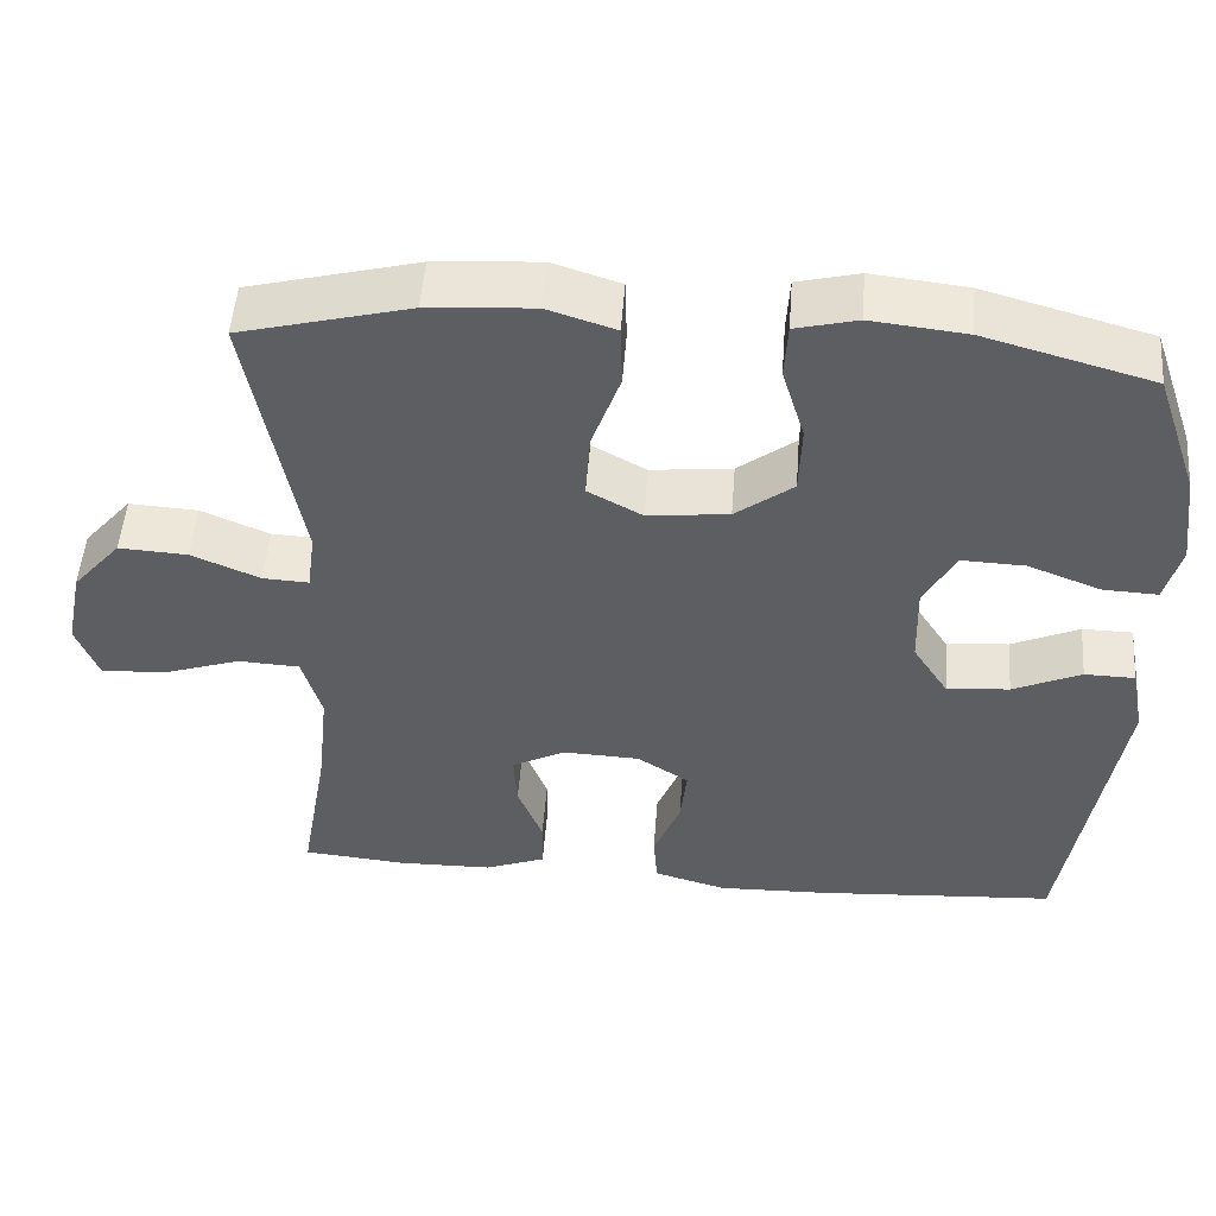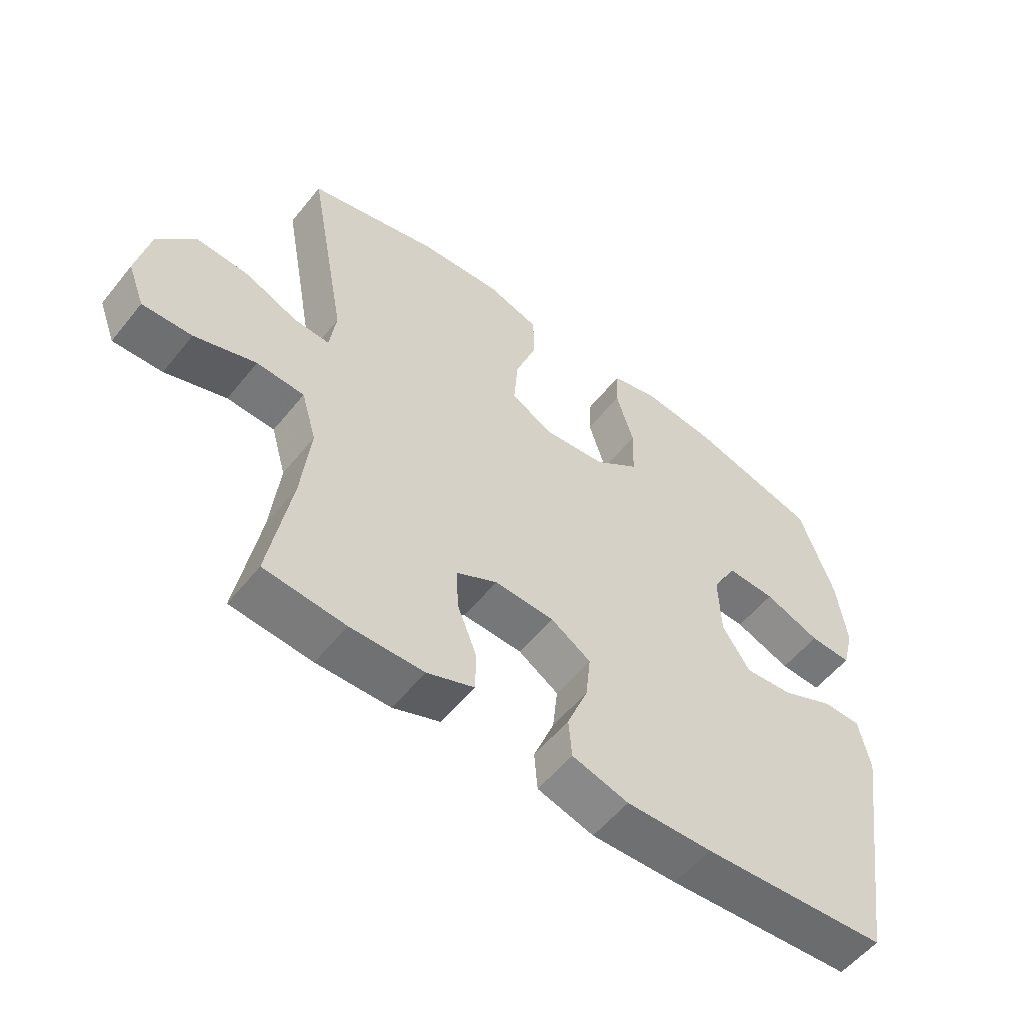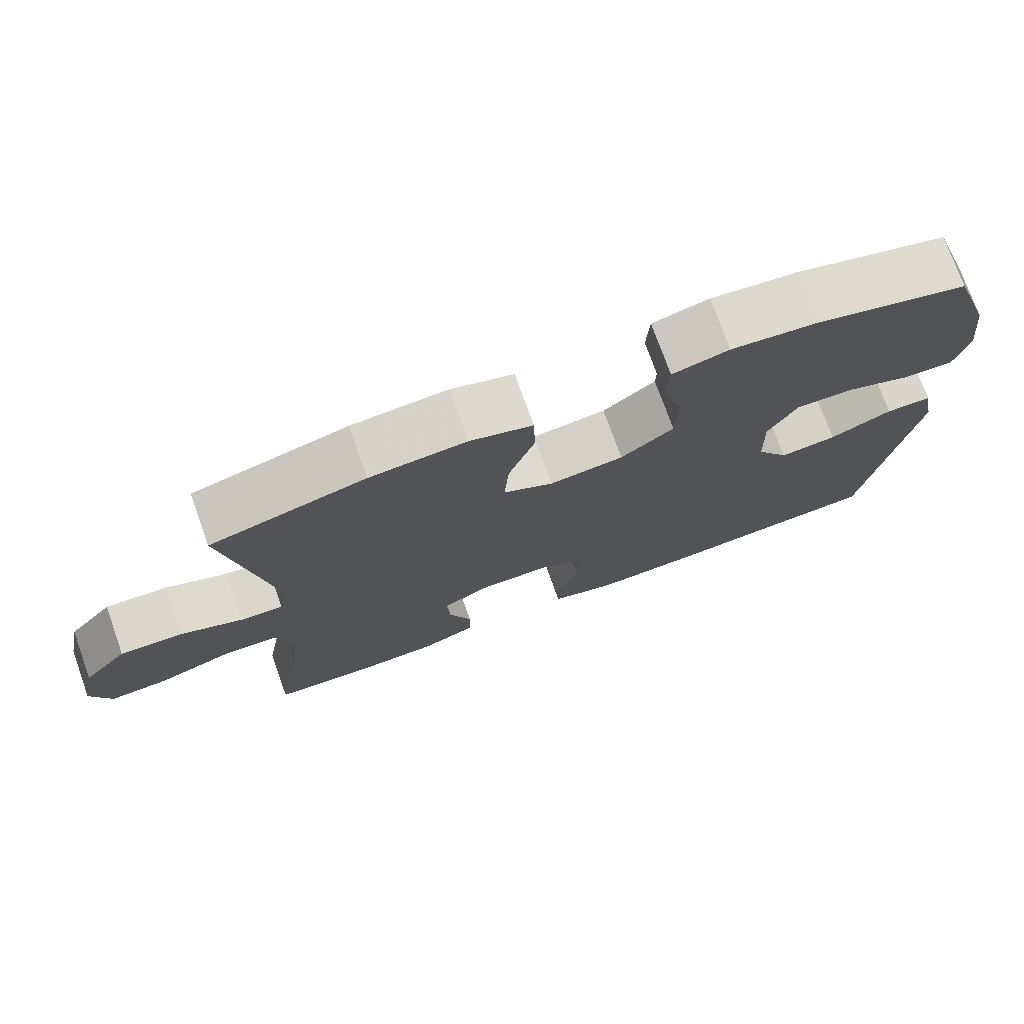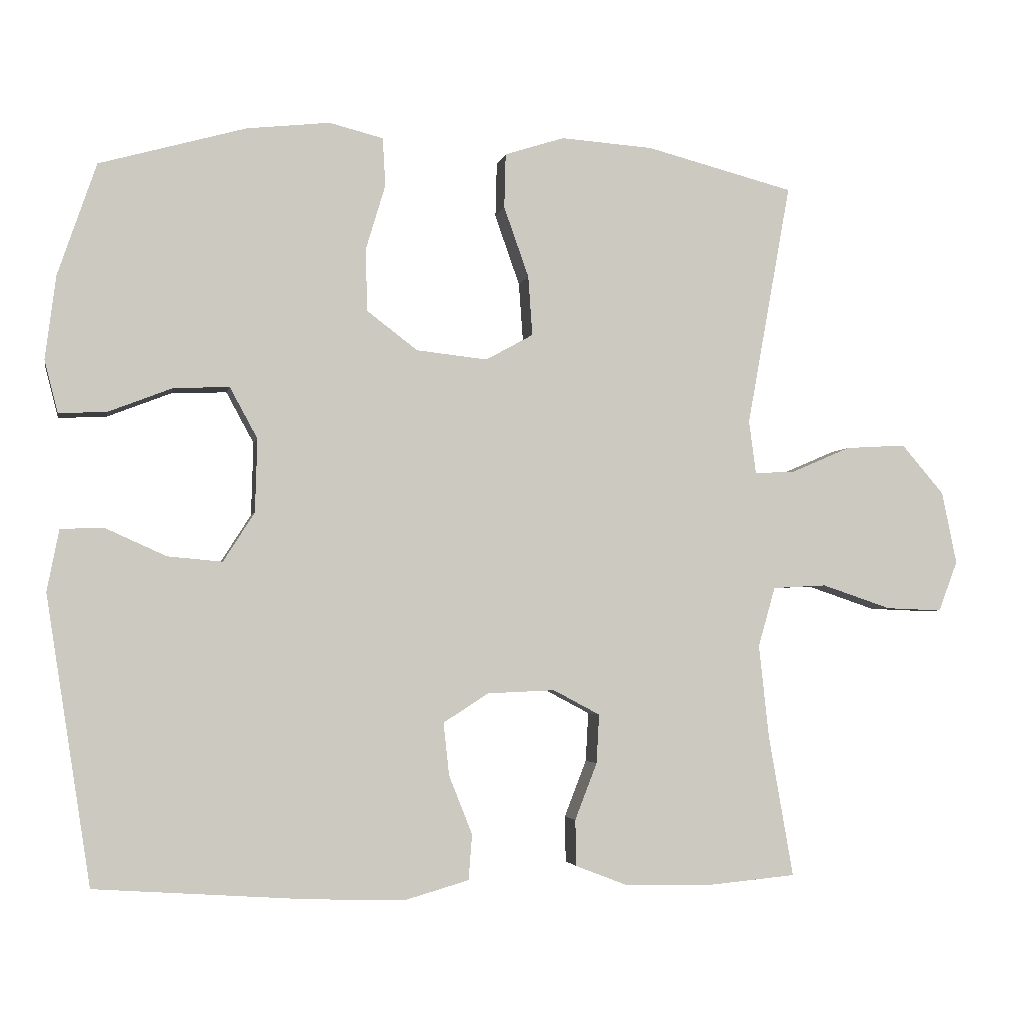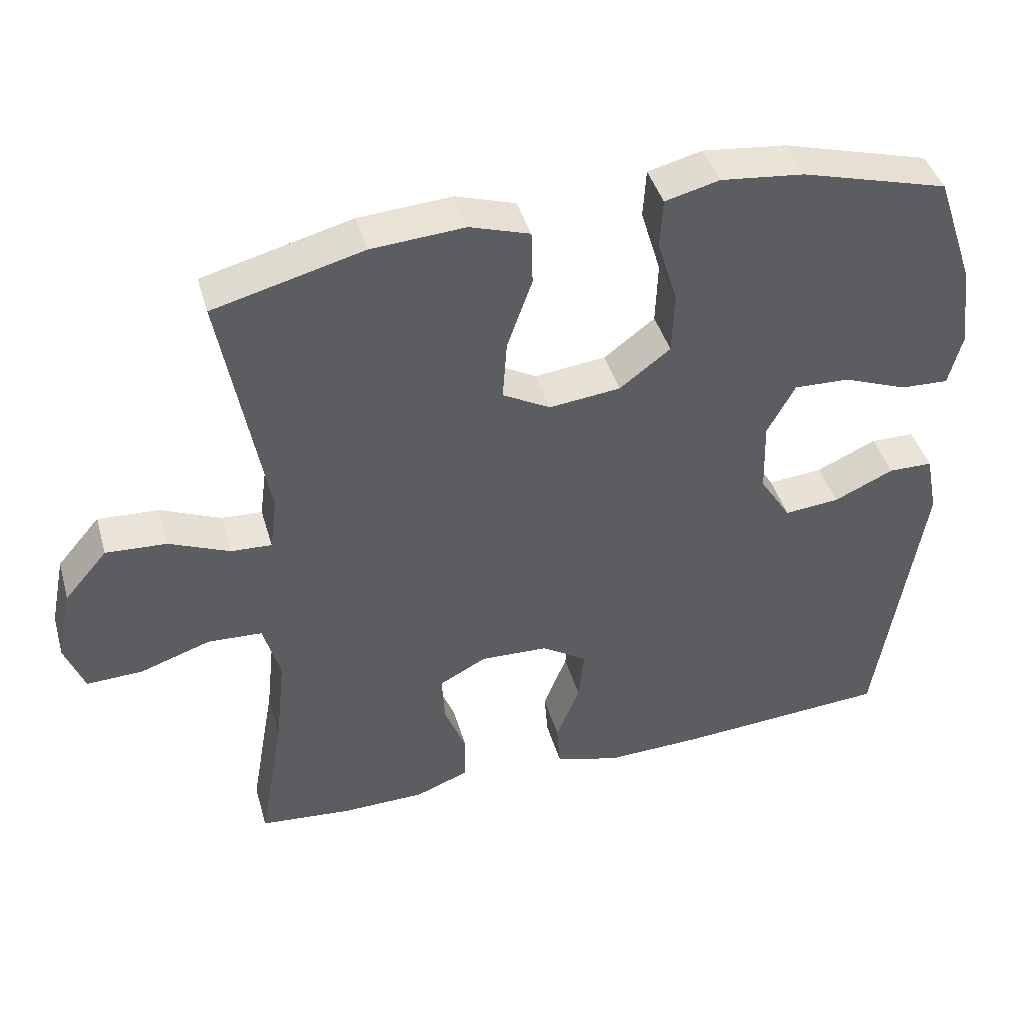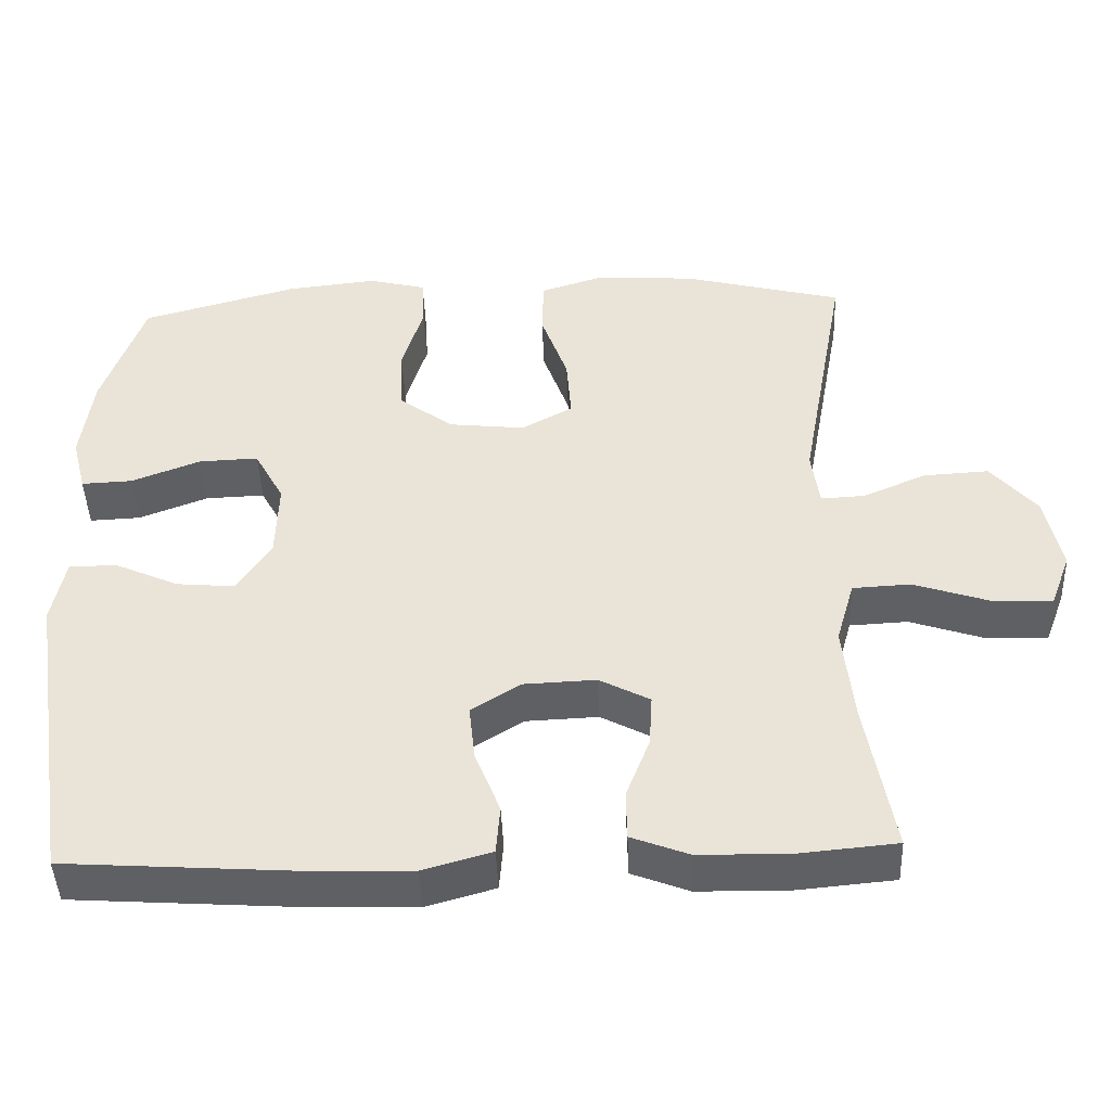
<metadata>
{"format":"obj","ext":"obj","renderer":"f3d","projection":"perspective","resolution":1024,"background":"white","views":[{"elev":51.1,"azim":4.3,"up":"+Z"},{"elev":-55.7,"azim":-38.2,"up":"+Z"},{"elev":75.0,"azim":-19.7,"up":"+Z"},{"elev":-3.2,"azim":169.1,"up":"+Z"},{"elev":42.8,"azim":-15.8,"up":"+Z"},{"elev":-44.9,"azim":-177.8,"up":"+Z"}]}
</metadata>
<code>
v 0.5 0.07 0.5
v 0.554 0.07 0.342
v 0.569 0.07 0.225
v 0.55 0.07 0.151
v 0.483 0.07 0.154
v 0.393 0.07 0.189
v 0.315 0.07 0.192
v 0.276 0.07 0.12
v 0.279 0.07 0.017
v 0.323 0.07 -0.052
v 0.4 0.07 -0.045
v 0.484 0.07 -0.007
v 0.546 0.07 -0.008
v 0.563 0.07 -0.095
v 0.5 0.07 -0.5
v 0.203 0.07 -0.52
v 0.066 0.07 -0.524
v -0.024 0.07 -0.498
v -0.029 0.07 -0.434
v 0.004 0.07 -0.351
v 0.012 0.07 -0.277
v -0.052 0.07 -0.236
v -0.147 0.07 -0.232
v -0.213 0.07 -0.267
v -0.209 0.07 -0.336
v -0.178 0.07 -0.416
v -0.179 0.07 -0.481
v -0.254 0.07 -0.51
v -0.371 0.07 -0.512
v -0.5 0.07 -0.5
v -0.465 0.07 -0.3
v -0.451 0.07 -0.169
v -0.475 0.07 -0.085
v -0.551 0.07 -0.081
v -0.649 0.07 -0.114
v -0.728 0.07 -0.117
v -0.755 0.07 -0.046
v -0.734 0.07 0.056
v -0.674 0.07 0.126
v -0.589 0.07 0.121
v -0.505 0.07 0.085
v -0.448 0.07 0.082
v -0.438 0.07 0.157
v -0.5 0.07 0.5
v -0.291 0.07 0.554
v -0.161 0.07 0.563
v -0.077 0.07 0.536
v -0.075 0.07 0.459
v -0.11 0.07 0.36
v -0.116 0.07 0.276
v -0.049 0.07 0.239
v 0.051 0.07 0.25
v 0.122 0.07 0.304
v 0.125 0.07 0.391
v 0.097 0.07 0.484
v 0.101 0.07 0.552
v 0.177 0.07 0.571
v 0.294 0.07 0.558
v 0.5 0 0.5
v 0.554 0 0.342
v 0.569 0 0.225
v 0.55 0 0.151
v 0.483 0 0.154
v 0.393 0 0.189
v 0.315 0 0.192
v 0.276 0 0.12
v 0.279 0 0.017
v 0.323 0 -0.052
v 0.4 0 -0.045
v 0.484 0 -0.007
v 0.546 0 -0.008
v 0.563 0 -0.095
v 0.5 0 -0.5
v 0.203 0 -0.52
v 0.066 0 -0.524
v -0.024 0 -0.498
v -0.029 0 -0.434
v 0.004 0 -0.351
v 0.012 0 -0.277
v -0.052 0 -0.236
v -0.147 0 -0.232
v -0.213 0 -0.267
v -0.209 0 -0.336
v -0.178 0 -0.416
v -0.179 0 -0.481
v -0.254 0 -0.51
v -0.371 0 -0.512
v -0.5 0 -0.5
v -0.465 0 -0.3
v -0.451 0 -0.169
v -0.475 0 -0.085
v -0.551 0 -0.081
v -0.649 0 -0.114
v -0.728 0 -0.117
v -0.755 0 -0.046
v -0.734 0 0.056
v -0.674 0 0.126
v -0.589 0 0.121
v -0.505 0 0.085
v -0.448 0 0.082
v -0.438 0 0.157
v -0.5 0 0.5
v -0.291 0 0.554
v -0.161 0 0.563
v -0.077 0 0.536
v -0.075 0 0.459
v -0.11 0 0.36
v -0.116 0 0.276
v -0.049 0 0.239
v 0.051 0 0.25
v 0.122 0 0.304
v 0.125 0 0.391
v 0.097 0 0.484
v 0.101 0 0.552
v 0.177 0 0.571
v 0.294 0 0.558
f 54 55 56 57
f 53 54 57 58
f 46 47 48 49
f 46 49 50
f 43 44 45 46
f 42 43 46 50
f 38 39 40 41
f 38 41 42
f 37 38 42
f 34 35 36 37
f 33 34 37 42
f 32 33 42 50
f 28 29 30 31
f 25 26 27 28
f 24 25 28 31
f 23 24 31 32
f 17 18 19 20
f 17 20 21
f 16 17 21
f 15 16 21
f 14 15 21 22
f 11 12 13 14
f 10 11 14 22
f 3 4 5 6
f 3 6 7
f 2 3 7
f 53 58 1 2
f 52 53 2 7
f 51 52 7 8
f 23 32 50 51
f 23 51 8 9
f 9 10 22 23
f 115 114 113 112
f 116 115 112 111
f 107 106 105 104
f 108 107 104
f 104 103 102 101
f 108 104 101 100
f 99 98 97 96
f 100 99 96
f 100 96 95
f 95 94 93 92
f 100 95 92 91
f 108 100 91 90
f 89 88 87 86
f 86 85 84 83
f 89 86 83 82
f 90 89 82 81
f 78 77 76 75
f 79 78 75
f 79 75 74
f 79 74 73
f 80 79 73 72
f 72 71 70 69
f 80 72 69 68
f 64 63 62 61
f 65 64 61
f 65 61 60
f 60 59 116 111
f 65 60 111 110
f 66 65 110 109
f 109 108 90 81
f 67 66 109 81
f 81 80 68 67
f 1 59 60 2
f 2 60 61 3
f 3 61 62 4
f 4 62 63 5
f 5 63 64 6
f 6 64 65 7
f 7 65 66 8
f 8 66 67 9
f 9 67 68 10
f 10 68 69 11
f 11 69 70 12
f 12 70 71 13
f 13 71 72 14
f 14 72 73 15
f 15 73 74 16
f 16 74 75 17
f 17 75 76 18
f 18 76 77 19
f 19 77 78 20
f 20 78 79 21
f 21 79 80 22
f 22 80 81 23
f 23 81 82 24
f 24 82 83 25
f 25 83 84 26
f 26 84 85 27
f 27 85 86 28
f 28 86 87 29
f 29 87 88 30
f 30 88 89 31
f 31 89 90 32
f 32 90 91 33
f 33 91 92 34
f 34 92 93 35
f 35 93 94 36
f 36 94 95 37
f 37 95 96 38
f 38 96 97 39
f 39 97 98 40
f 40 98 99 41
f 41 99 100 42
f 42 100 101 43
f 43 101 102 44
f 44 102 103 45
f 45 103 104 46
f 46 104 105 47
f 47 105 106 48
f 48 106 107 49
f 49 107 108 50
f 50 108 109 51
f 51 109 110 52
f 52 110 111 53
f 53 111 112 54
f 54 112 113 55
f 55 113 114 56
f 56 114 115 57
f 57 115 116 58
f 58 116 59 1

</code>
